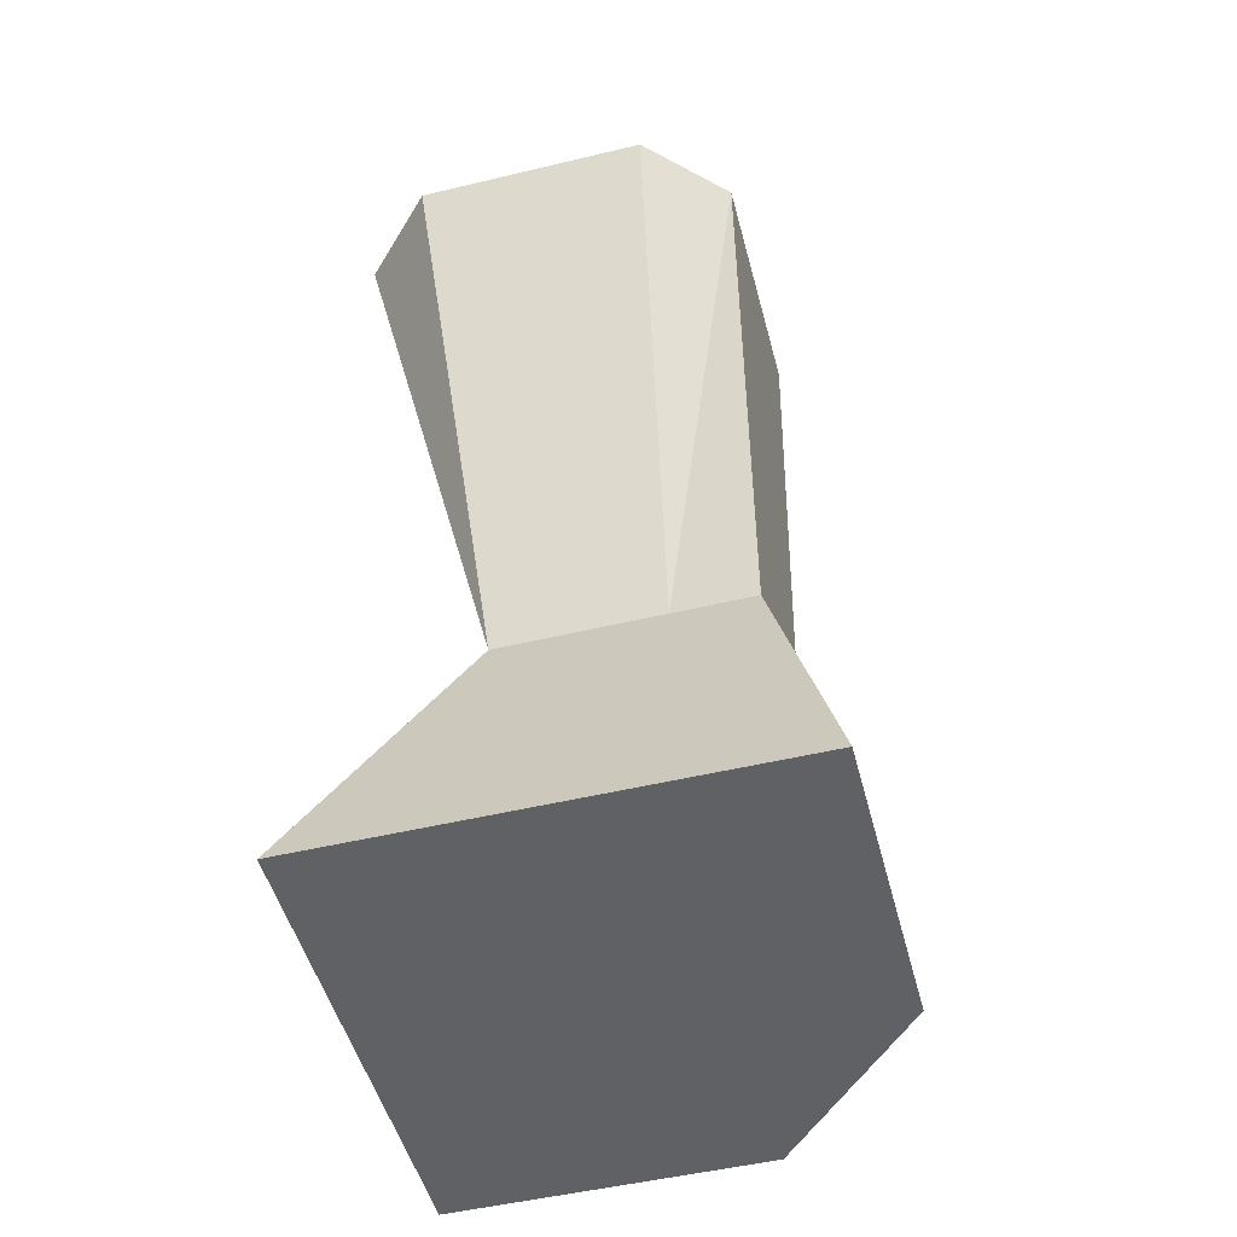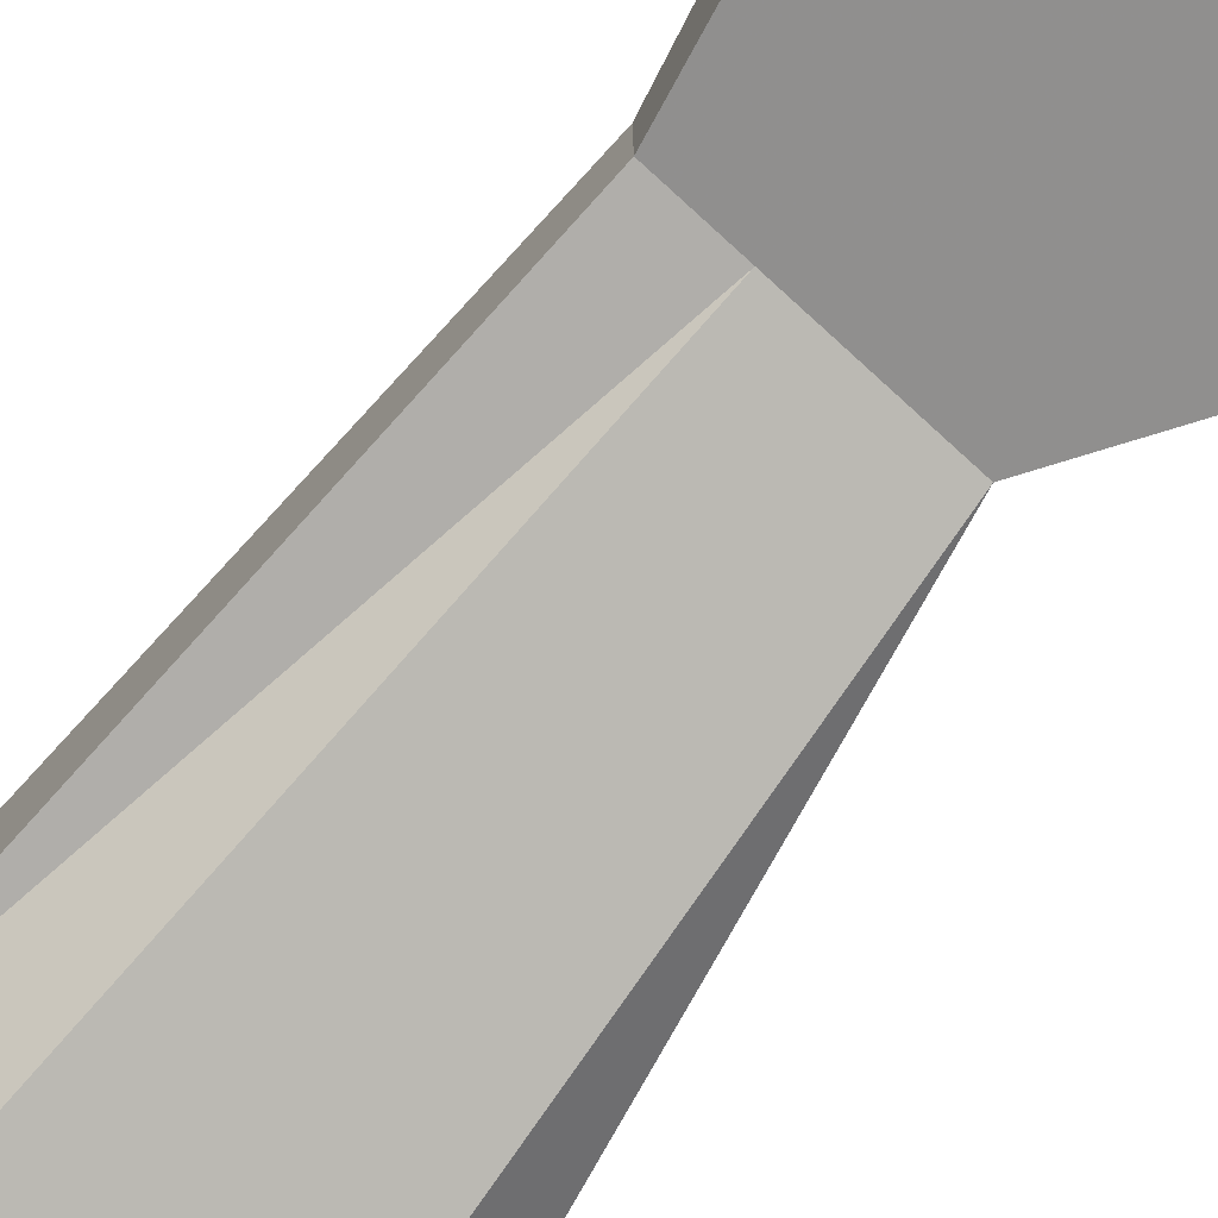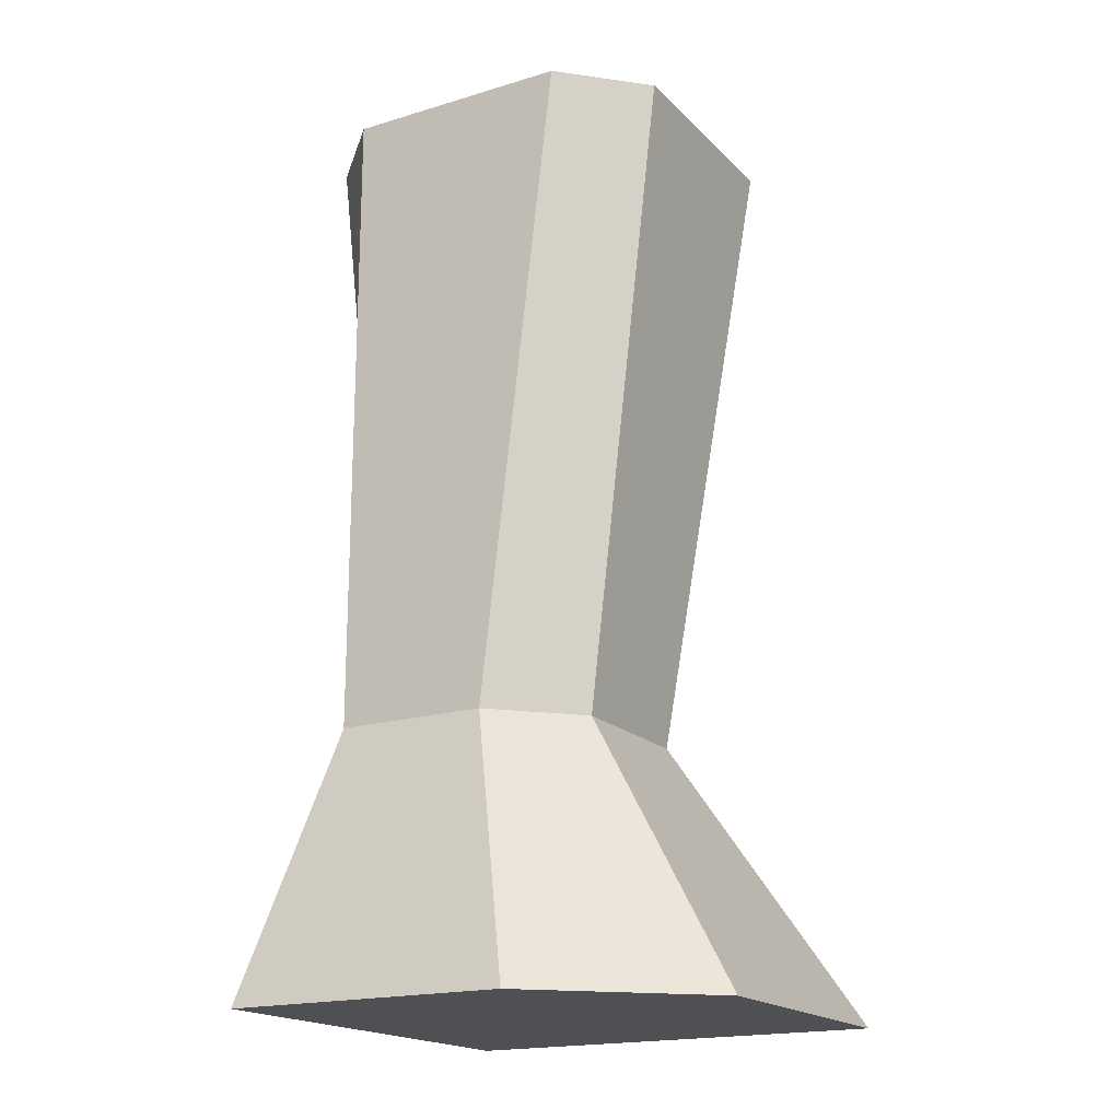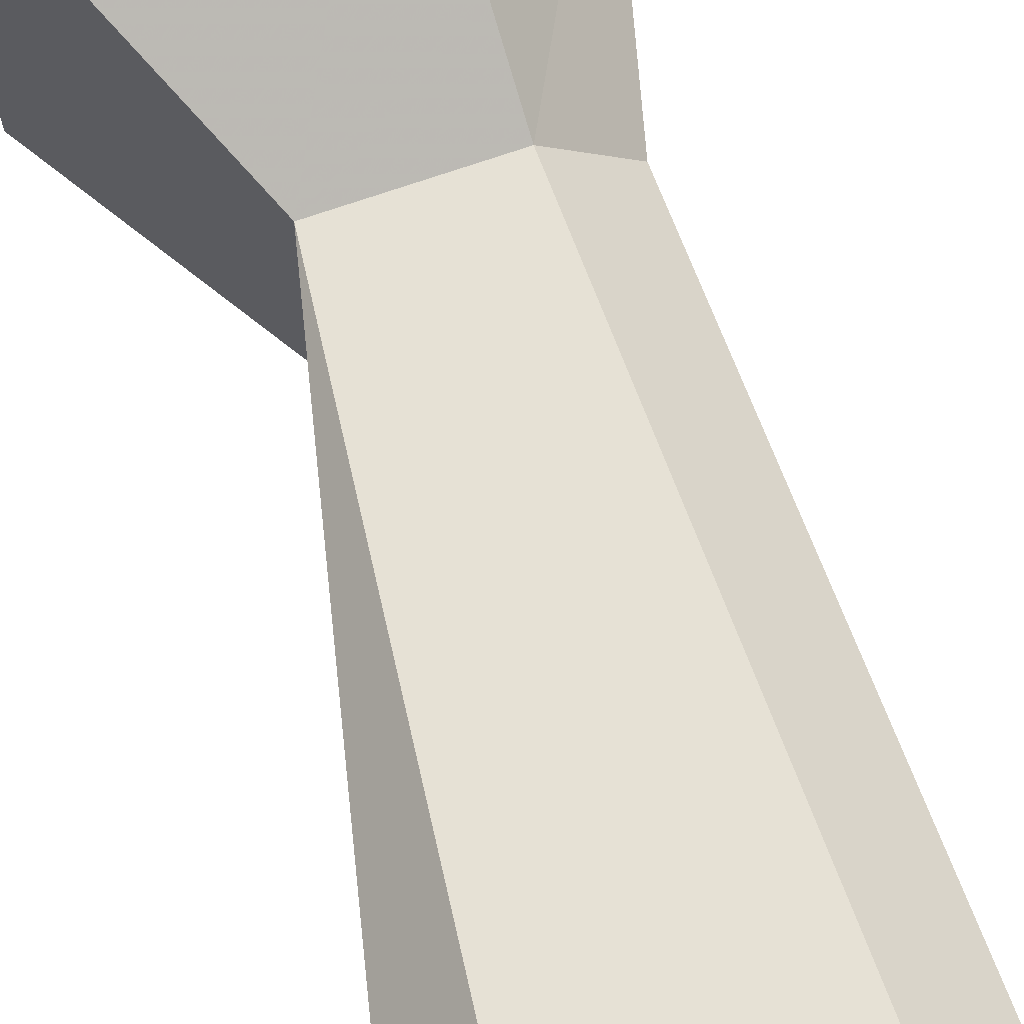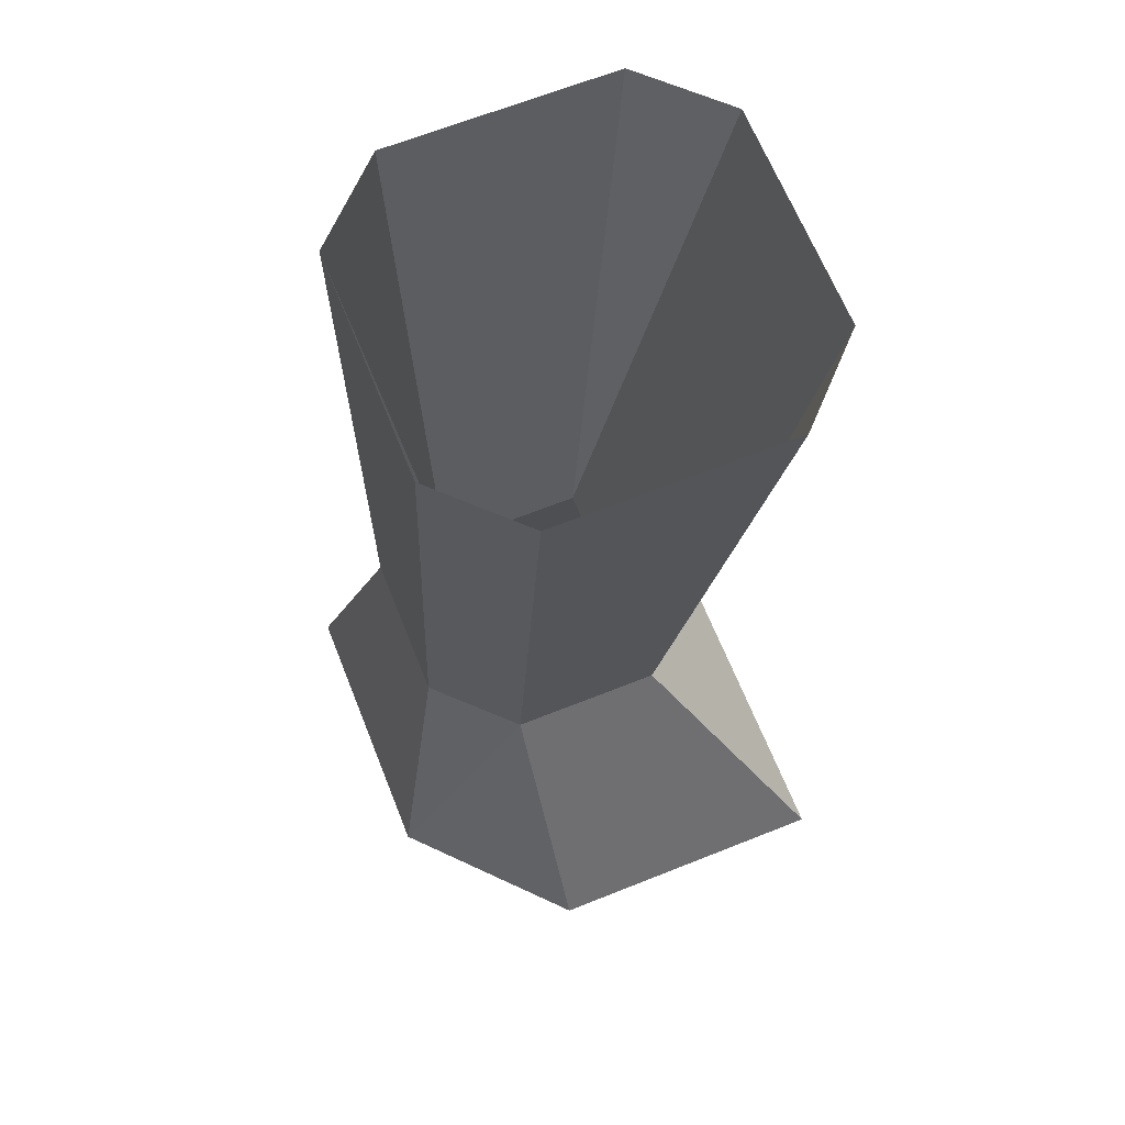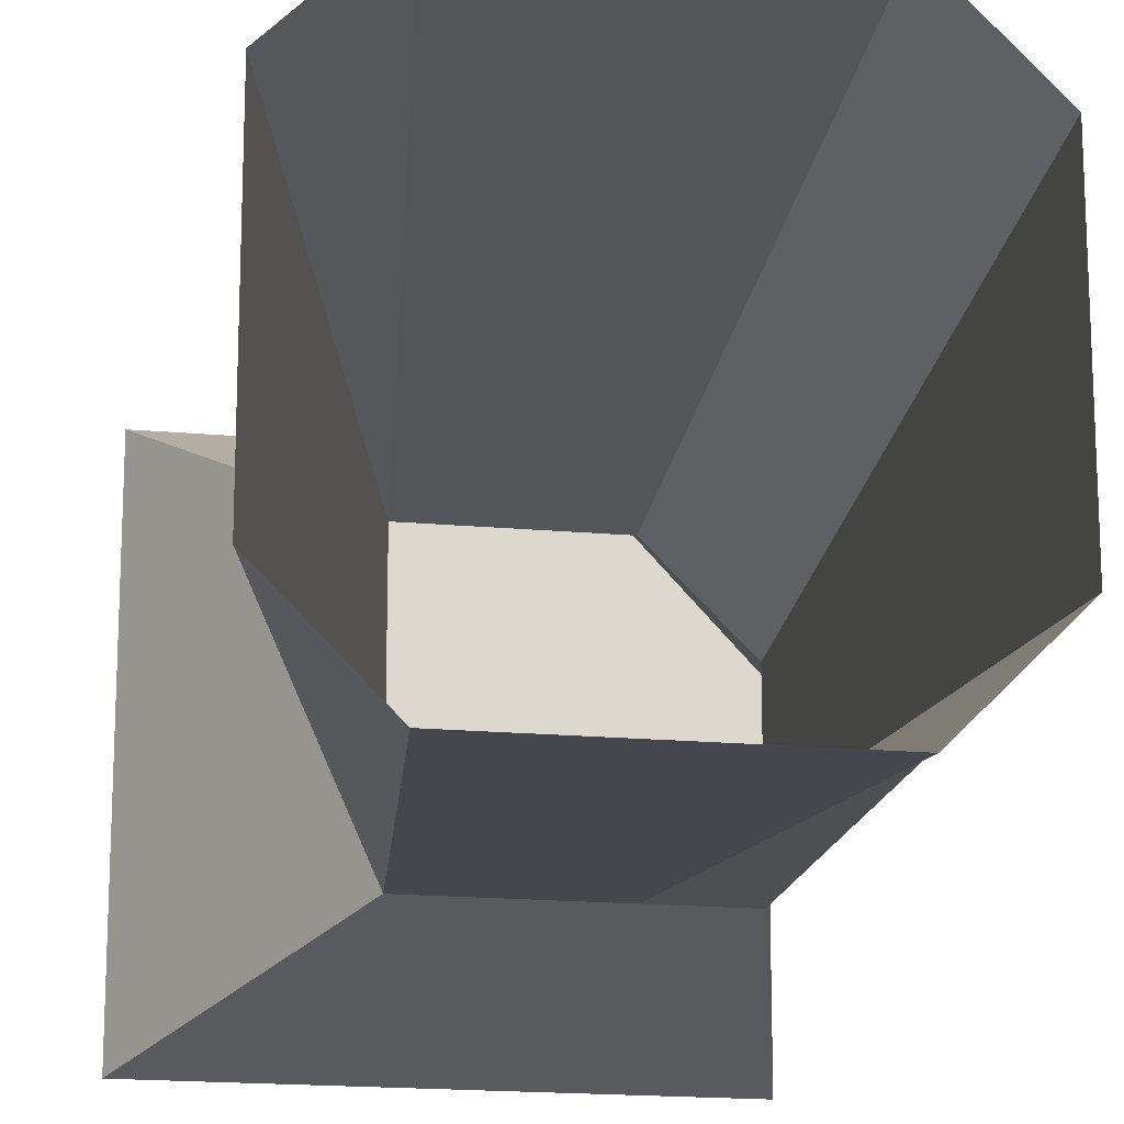
<metadata>
{"format":"obj","ext":"obj","renderer":"f3d","projection":"perspective","resolution":1024,"background":"white","views":[{"elev":-50.3,"azim":-165.3,"up":"+Y"},{"elev":-77.7,"azim":-42.2,"up":"+Z"},{"elev":-18.6,"azim":-60.0,"up":"+Y"},{"elev":70.1,"azim":160.6,"up":"+Z"},{"elev":66.1,"azim":-21.8,"up":"+Y"},{"elev":-17.6,"azim":169.7,"up":"+Z"}]}
</metadata>
<code>
v 8 0 24
v -16 0 24
v -16 -68 16
v 0 -68 16
v -24 0 16
v -24 -68 8
v -24 0 -8
v -16 0 -16
v -16 -68 -8
v -24 -68 -8
v 8 0 -16
v 0 -68 -8
v 16 0 -8
v 16 0 16
v 0 -68 8
v 15 -96 -15
v -31 -96 -15
v -16 -96 31
v 15 -96 31
v -31 -96 15
f 1 2 3 4
f 2 5 6 3
f 7 8 9 10
f 8 11 12 9
f 11 13 12 12
f 13 14 15 12
f 14 1 4 15
f 5 7 10 6
f 10 12 16 17
f 4 3 18 19
f 3 6 20 18
f 6 10 17 20
f 12 4 19 16
f 20 17 16 19 18 18
f 3 3 18 18

</code>
